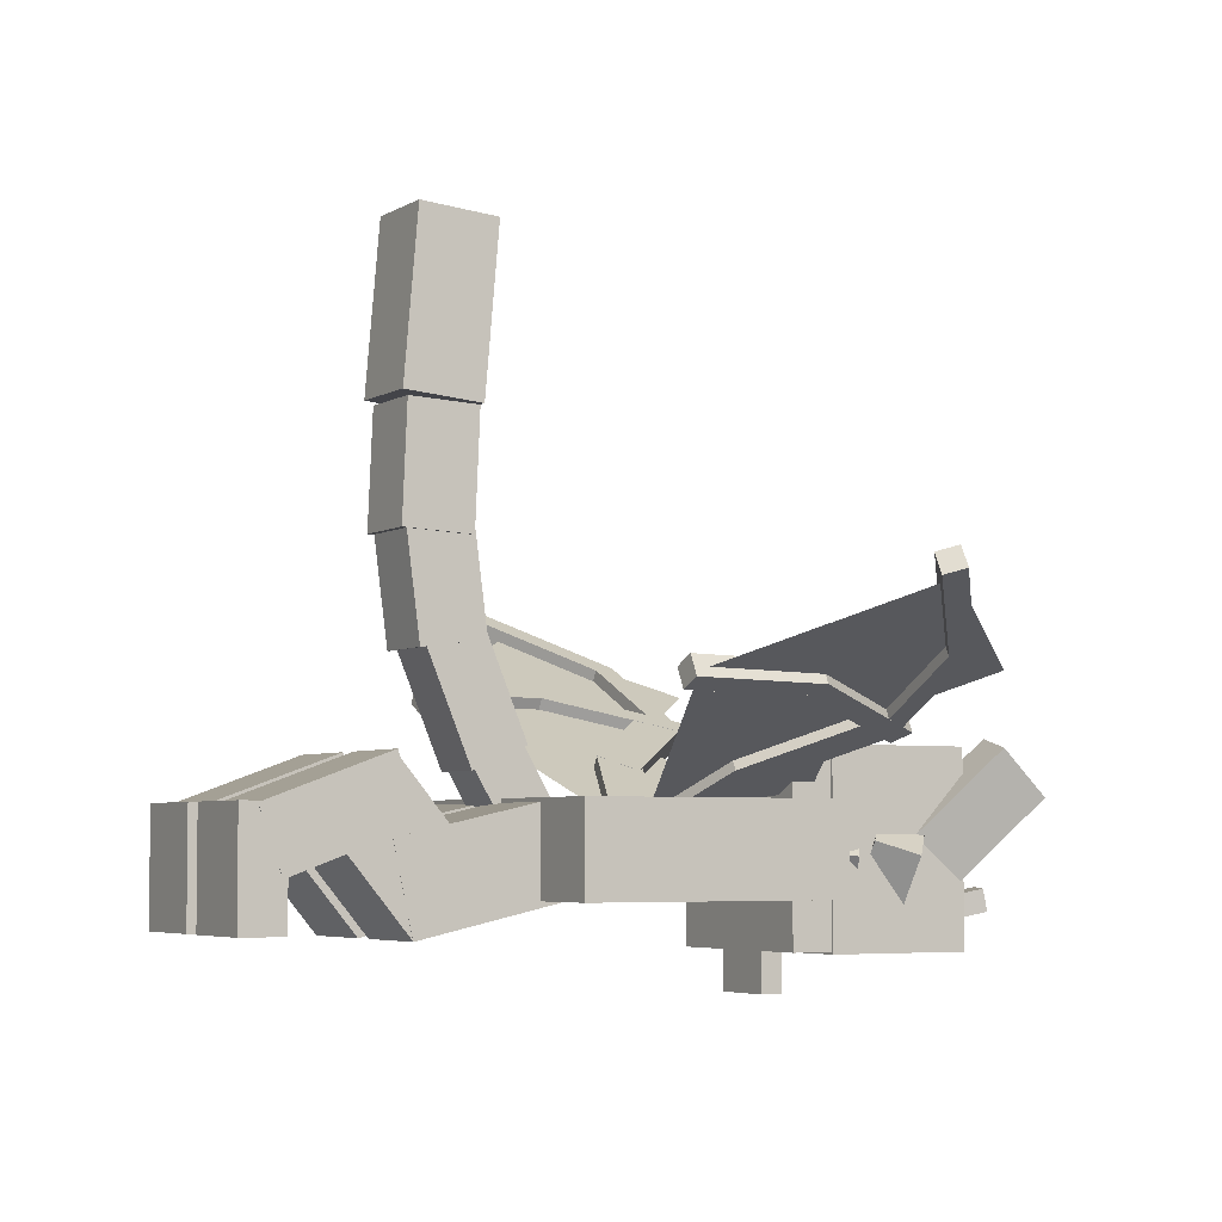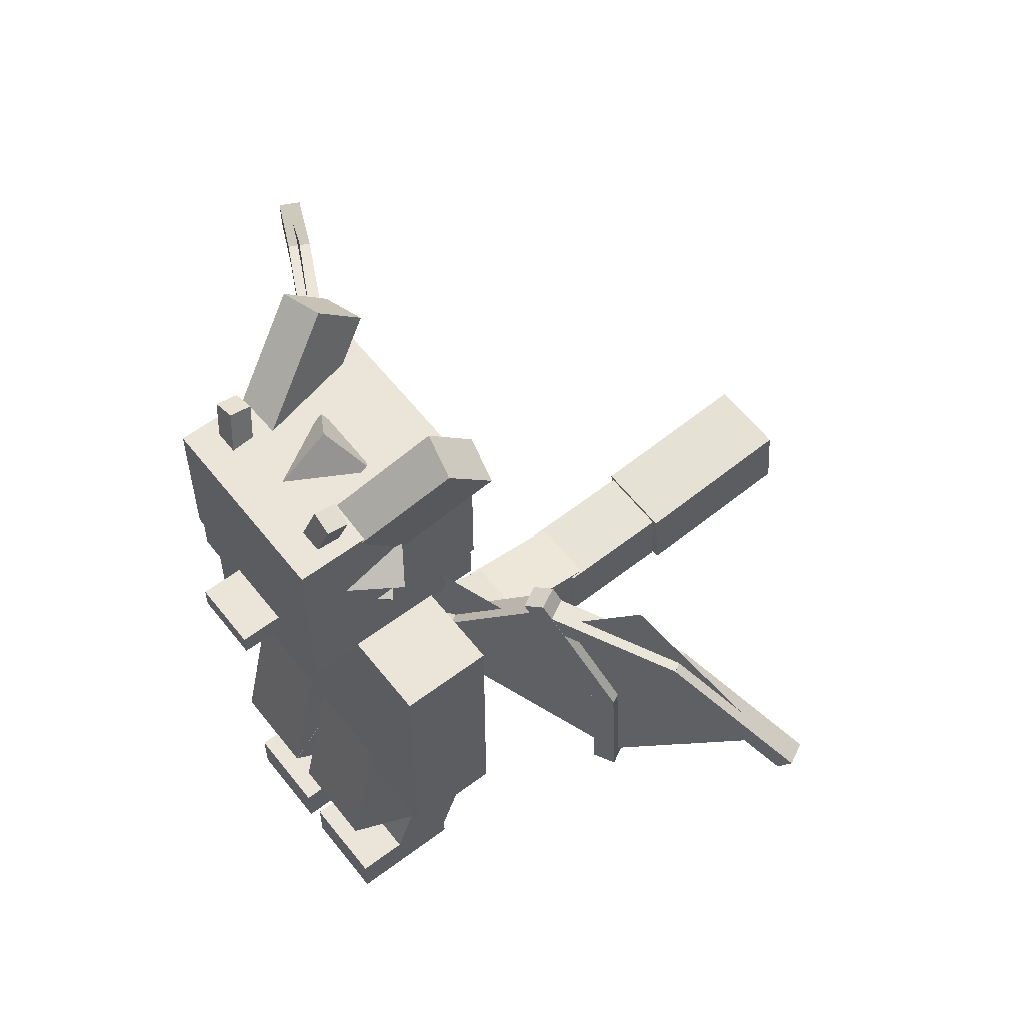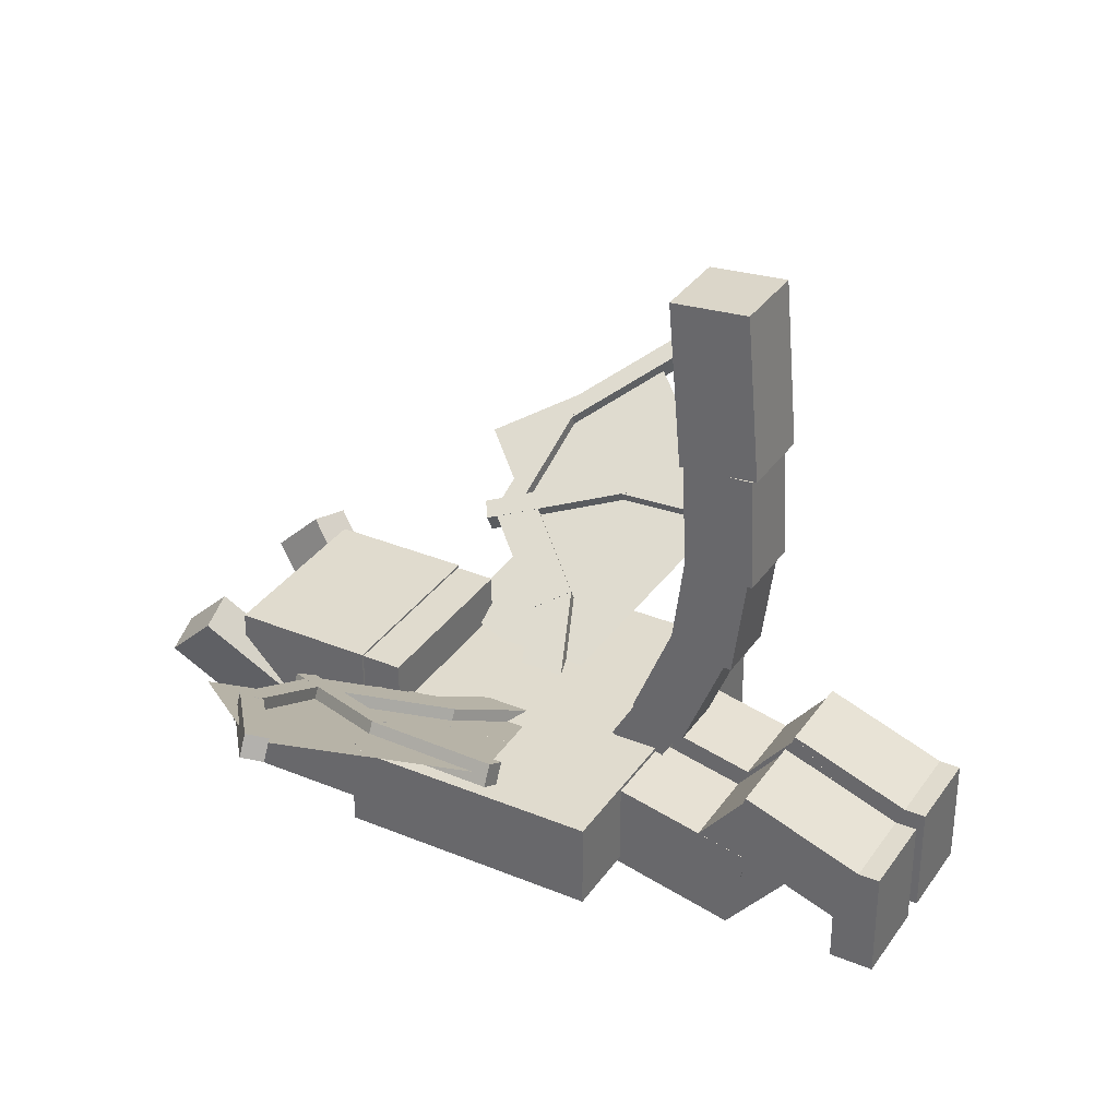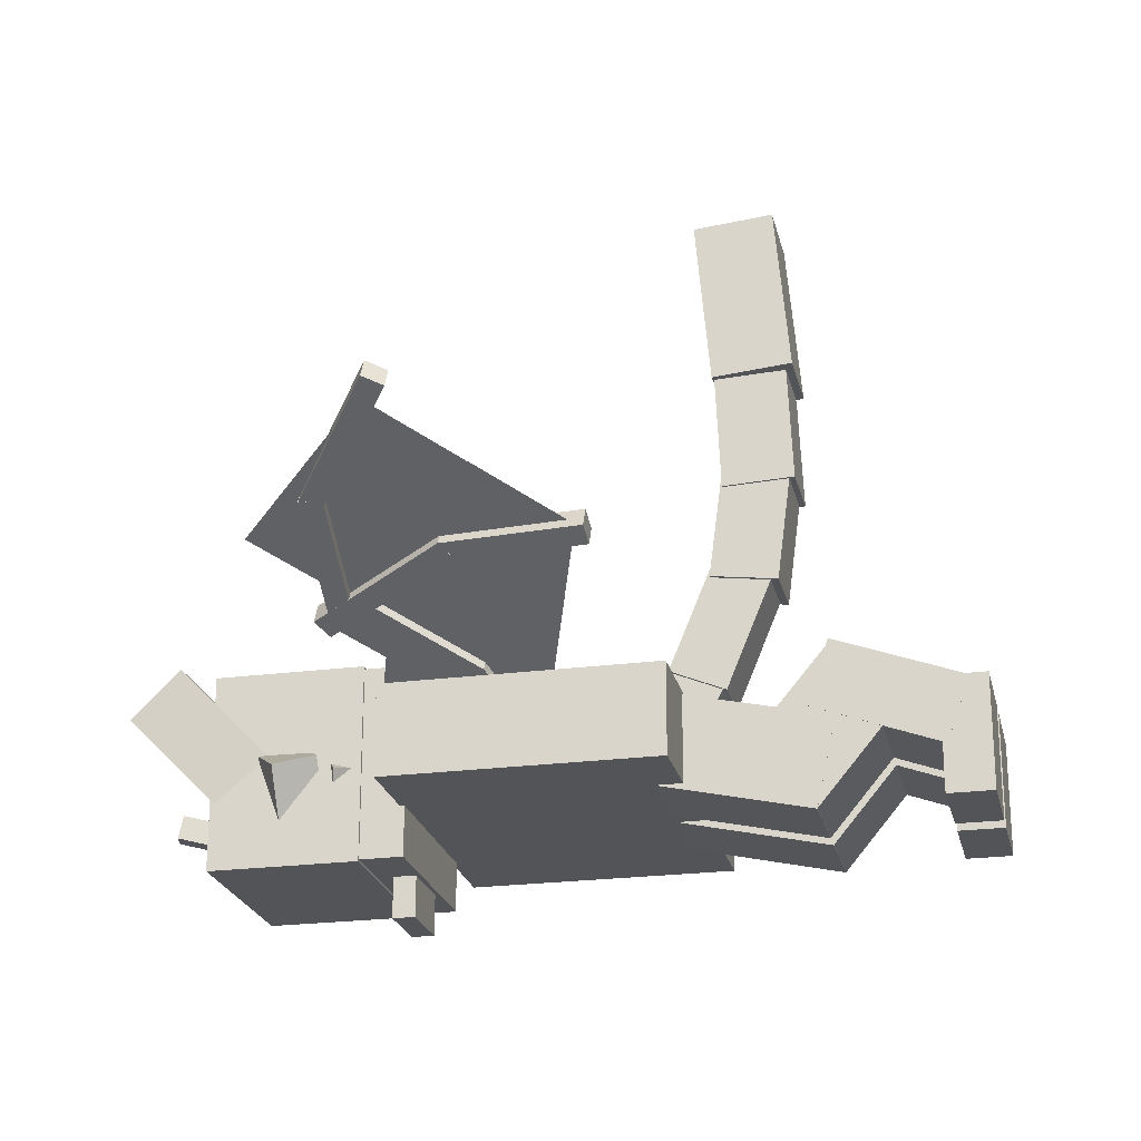
<metadata>
{"format":"obj","ext":"obj","renderer":"f3d","projection":"perspective","resolution":1024,"background":"white","views":[{"elev":-4.6,"azim":60.4,"up":"+Z"},{"elev":58.9,"azim":-127.8,"up":"+Y"},{"elev":33.6,"azim":-60.6,"up":"+Z"},{"elev":-23.1,"azim":-77.3,"up":"+Z"}]}
</metadata>
<code>
o RightThigh
v 0.2812 0.8167 0.122
v 0.2812 0.8708 -0.122
v 0.2812 0.3896 0.02734
v 0.2812 0.4437 -0.2167
v 0.03125 0.8708 -0.122
v 0.03125 0.8167 0.122
v 0.03125 0.4437 -0.2167
v 0.03125 0.3896 0.02734
f 4 7 5 2
f 3 4 2 1
f 8 3 1 6
f 7 8 6 5
f 6 1 2 5
f 7 4 3 8
o RightCalf
v 0.2806 0.6358 -0.05554
v 0.2806 0.4443 -0.2162
v 0.2806 0.3948 0.2317
v 0.2806 0.2033 0.07103
v 0.03063 0.4443 -0.2162
v 0.03063 0.6358 -0.05554
v 0.03063 0.2033 0.07103
v 0.03063 0.3948 0.2317
f 12 15 13 10
f 11 12 10 9
f 16 11 9 14
f 15 16 14 13
f 14 9 10 13
f 15 12 11 16
o RightArch
v 0.2816 0.401 0.2365
v 0.2816 0.4653 0.05974
v 0.2816 0.04798 0.108
v 0.2816 0.1123 -0.06873
v 0.03094 0.4653 0.05974
v 0.03094 0.401 0.2365
v 0.03094 0.1123 -0.06873
v 0.03094 0.04798 0.108
f 20 23 21 18
f 19 20 18 17
f 24 19 17 22
f 23 24 22 21
f 22 17 18 21
f 23 20 19 24
o RightPad
v 0.2812 0.125 0.1125
v 0.2812 0.125 -0.2
v 0.2812 0 0.1125
v 0.2812 0 -0.2
v 0.03125 0.125 -0.2
v 0.03125 0.125 0.1125
v 0.03125 0 -0.2
v 0.03125 0 0.1125
f 28 31 29 26
f 27 28 26 25
f 32 27 25 30
f 31 32 30 29
f 30 25 26 29
f 31 28 27 32
o LeftThigh
v -0.03125 0.8167 0.122
v -0.03125 0.8708 -0.122
v -0.03125 0.3896 0.02734
v -0.03125 0.4437 -0.2167
v -0.2812 0.8708 -0.122
v -0.2812 0.8167 0.122
v -0.2812 0.4437 -0.2167
v -0.2812 0.3896 0.02734
f 36 39 37 34
f 35 36 34 33
f 40 35 33 38
f 39 40 38 37
f 38 33 34 37
f 39 36 35 40
o LeftCalf
v -0.03063 0.6358 -0.05554
v -0.03063 0.4443 -0.2162
v -0.03063 0.3948 0.2317
v -0.03063 0.2033 0.07103
v -0.2806 0.4443 -0.2162
v -0.2806 0.6358 -0.05554
v -0.2806 0.2033 0.07103
v -0.2806 0.3948 0.2317
f 44 47 45 42
f 43 44 42 41
f 48 43 41 46
f 47 48 46 45
f 46 41 42 45
f 47 44 43 48
o LeftArch
v -0.03094 0.401 0.2365
v -0.03094 0.4653 0.05974
v -0.03094 0.04798 0.108
v -0.03094 0.1123 -0.06873
v -0.2816 0.4653 0.05974
v -0.2816 0.401 0.2365
v -0.2816 0.1123 -0.06873
v -0.2816 0.04798 0.108
f 52 55 53 50
f 51 52 50 49
f 56 51 49 54
f 55 56 54 53
f 54 49 50 53
f 55 52 51 56
o LeftPad
v -0.03125 0.125 0.1125
v -0.03125 0.125 -0.2
v -0.03125 0 0.1125
v -0.03125 0 -0.2
v -0.2812 0.125 -0.2
v -0.2812 0.125 0.1125
v -0.2812 0 -0.2
v -0.2812 0 0.1125
f 60 63 61 58
f 59 60 58 57
f 64 59 57 62
f 63 64 62 61
f 62 57 58 61
f 63 60 59 64
o Head
v 0.25 2.031 0.25
v 0.25 2.031 -0.25
v 0.25 1.531 0.25
v 0.25 1.531 -0.25
v -0.25 2.031 -0.25
v -0.25 2.031 0.25
v -0.25 1.531 -0.25
v -0.25 1.531 0.25
f 68 71 69 66
f 67 68 66 65
f 72 67 65 70
f 71 72 70 69
f 70 65 66 69
f 71 68 67 72
o Snout
v 0.09375 1.594 -0.25
v 0.09375 1.594 -0.375
v 0.09375 1.531 -0.25
v 0.09375 1.531 -0.375
v -0.09375 1.594 -0.375
v -0.09375 1.594 -0.25
v -0.09375 1.531 -0.375
v -0.09375 1.531 -0.25
f 76 79 77 74
f 75 76 74 73
f 80 75 73 78
f 79 80 78 77
f 78 73 74 77
f 79 76 75 80
o Base
v -0.1484 1.651 0.07017
v -0.208 1.76 0.05628
v -0.04081 1.691 -0.07811
v -0.1004 1.8 -0.09201
v -0.2912 1.705 -0.01895
v -0.2316 1.596 -0.005054
v -0.1836 1.745 -0.1672
v -0.1241 1.636 -0.1533
f 84 87 85 82
f 83 84 82 81
f 88 83 81 86
f 87 88 86 85
f 86 81 82 85
f 87 84 83 88
o Base
v 0.2316 1.596 -0.005054
v 0.2912 1.705 -0.01895
v 0.1241 1.636 -0.1533
v 0.1836 1.745 -0.1672
v 0.208 1.76 0.05628
v 0.1484 1.651 0.07017
v 0.1004 1.8 -0.09201
v 0.04081 1.691 -0.07811
f 92 95 93 90
f 91 92 90 89
f 96 91 89 94
f 95 96 94 93
f 94 89 90 93
f 95 92 91 96
o Base
v 0.2914 1.753 0.02169
v 0.352 1.856 -0.0164
v 0.1889 1.755 -0.1353
v 0.2495 1.858 -0.1734
v 0.2667 1.927 0.04035
v 0.206 1.825 0.07844
v 0.1642 1.93 -0.1166
v 0.1035 1.827 -0.07855
f 100 103 101 98
f 99 100 98 97
f 104 99 97 102
f 103 104 102 101
f 102 97 98 101
f 103 100 99 104
o Base
v -0.206 1.825 0.07844
v -0.2667 1.927 0.04035
v -0.1035 1.827 -0.07855
v -0.1642 1.93 -0.1166
v -0.352 1.856 -0.0164
v -0.2914 1.753 0.02169
v -0.2495 1.858 -0.1734
v -0.1889 1.755 -0.1353
f 108 111 109 106
f 107 108 106 105
f 112 107 105 110
f 111 112 110 109
f 110 105 106 109
f 111 108 107 112
o InnerHairLayer
v 0.2625 2.044 0.2625
v 0.2625 2.044 -0.2625
v 0.2625 1.519 0.2625
v 0.2625 1.519 -0.2625
v -0.2625 2.044 -0.2625
v -0.2625 2.044 0.2625
v -0.2625 1.519 -0.2625
v -0.2625 1.519 0.2625
f 116 119 117 114
f 115 116 114 113
f 120 115 113 118
f 119 120 118 117
f 118 113 114 117
f 119 116 115 120
o OuterHairLayer
v 0.2687 2.05 0.2687
v 0.2687 2.05 -0.2687
v 0.2687 1.637 0.2687
v 0.2687 1.637 -0.2687
v -0.2687 2.05 -0.2687
v -0.2687 2.05 0.2687
v -0.2687 1.637 -0.2687
v -0.2687 1.637 0.2687
f 124 127 125 122
f 123 124 122 121
f 128 123 121 126
f 127 128 126 125
f 126 121 122 125
f 127 124 123 128
o TopHorn
v 4.857e-17 2.147 -0.001635
v 4.857e-17 2.029 -0.1706
v 0.1016 2.064 0.05667
v 0.1016 1.945 -0.1123
v -0.1016 1.945 -0.1123
v -0.1016 2.064 0.05667
v -4.857e-17 1.862 -0.05398
v -4.857e-17 1.98 0.115
f 132 135 133 130
f 131 132 130 129
f 136 131 129 134
f 135 136 134 133
f 134 129 130 133
f 135 132 131 136
o Base
v 0.3619 2.117 0.2642
v 0.3578 2.252 0.1347
v 0.2397 1.825 -0.03784
v 0.2356 1.96 -0.1673
v 0.2378 2.275 0.1618
v 0.2419 2.139 0.2912
v 0.1156 1.983 -0.1402
v 0.1197 1.847 -0.01079
f 140 143 141 138
f 139 140 138 137
f 144 139 137 142
f 143 144 142 141
f 142 137 138 141
f 143 140 139 144
o Base
v 0.2469 2.129 -0.1047
v 0.2469 2.142 -0.1658
v 0.1983 1.952 -0.1436
v 0.1983 1.966 -0.2047
v 0.1865 2.158 -0.1623
v 0.1865 2.145 -0.1012
v 0.138 1.981 -0.2012
v 0.138 1.968 -0.1401
f 148 151 149 146
f 147 148 146 145
f 152 147 145 150
f 151 152 150 149
f 150 145 146 149
f 151 148 147 152
o Base
v -0.2419 2.139 0.2912
v -0.2378 2.275 0.1618
v -0.1197 1.847 -0.01079
v -0.1156 1.983 -0.1402
v -0.3578 2.252 0.1347
v -0.3619 2.117 0.2642
v -0.2356 1.96 -0.1673
v -0.2397 1.825 -0.03784
f 156 159 157 154
f 155 156 154 153
f 160 155 153 158
f 159 160 158 157
f 158 153 154 157
f 159 156 155 160
o Base
v -0.1865 2.145 -0.1012
v -0.1865 2.158 -0.1623
v -0.138 1.968 -0.1401
v -0.138 1.981 -0.2012
v -0.2469 2.142 -0.1658
v -0.2469 2.129 -0.1047
v -0.1983 1.966 -0.2047
v -0.1983 1.952 -0.1436
f 164 167 165 162
f 163 164 162 161
f 168 163 161 166
f 167 168 166 165
f 166 161 162 165
f 167 164 163 168
o Torso
v 0.25 1.531 0.125
v 0.25 1.531 -0.125
v 0.25 0.7812 0.125
v 0.25 0.7812 -0.125
v -0.25 1.531 -0.125
v -0.25 1.531 0.125
v -0.25 0.7812 -0.125
v -0.25 0.7812 0.125
f 172 175 173 170
f 171 172 170 169
f 176 171 169 174
f 175 176 174 173
f 174 169 170 173
f 175 172 171 176
o Base
v 0.075 0.8137 0.3146
v 0.075 0.9199 0.1306
v 0.075 0.6838 0.2396
v 0.075 0.79 0.05558
v -0.075 0.9199 0.1306
v -0.075 0.8137 0.3146
v -0.075 0.79 0.05558
v -0.075 0.6838 0.2396
f 180 183 181 178
f 179 180 178 177
f 184 179 177 182
f 183 184 182 181
f 182 177 178 181
f 183 180 179 184
o Base
v 0.08438 0.7156 0.5868
v 0.08438 0.8519 0.2577
v 0.08438 0.5597 0.5222
v 0.08438 0.696 0.1931
v -0.08438 0.8519 0.2577
v -0.08438 0.7156 0.5868
v -0.08438 0.696 0.1931
v -0.08438 0.5597 0.5222
f 188 191 189 186
f 187 188 186 185
f 192 187 185 190
f 191 192 190 189
f 190 185 186 189
f 191 188 187 192
o Base
v 0.09375 0.6855 0.8887
v 0.09375 0.7344 0.5169
v 0.09375 0.4996 0.8642
v 0.09375 0.5485 0.4924
v -0.09375 0.7344 0.5169
v -0.09375 0.6855 0.8887
v -0.09375 0.5485 0.4924
v -0.09375 0.4996 0.8642
f 196 199 197 194
f 195 196 194 193
f 200 195 193 198
f 199 200 198 197
f 198 193 194 197
f 199 196 195 200
o Base
v 0.1 0.7081 1.1
v 0.1 0.6939 0.7754
v 0.1 0.5083 1.109
v 0.1 0.4941 0.7841
v -0.1 0.6939 0.7754
v -0.1 0.7081 1.1
v -0.1 0.4941 0.7841
v -0.1 0.5083 1.109
f 204 207 205 202
f 203 204 202 201
f 208 203 201 206
f 207 208 206 205
f 206 201 202 205
f 207 204 203 208
o Base
v 0.1125 0.7546 1.575
v 0.1125 0.7132 1.102
v 0.1125 0.5305 1.595
v 0.1125 0.4891 1.122
v -0.1125 0.7132 1.102
v -0.1125 0.7546 1.575
v -0.1125 0.4891 1.122
v -0.1125 0.5305 1.595
f 212 215 213 210
f 211 212 210 209
f 216 211 209 214
f 215 216 214 213
f 214 209 210 213
f 215 212 211 216
o cube
v -0.03991 1.295 0.09409
v -0.06819 1.295 0.03976
v -0.07745 1.178 0.1136
v -0.1057 1.178 0.05931
v -0.3276 1.401 0.1748
v -0.2993 1.401 0.2291
v -0.3652 1.285 0.1944
v -0.3369 1.285 0.2487
f 220 223 221 218
f 219 220 218 217
f 224 219 217 222
f 223 224 222 221
f 222 217 218 221
f 223 220 219 224
o cube
v -0.2583 1.373 0.2085
v -0.2871 1.373 0.153
v -0.3367 1.285 0.2493
v -0.3655 1.285 0.1938
v -0.5223 1.638 0.2755
v -0.4935 1.638 0.3309
v -0.6007 1.55 0.3163
v -0.5719 1.55 0.3717
f 228 231 229 226
f 227 228 226 225
f 232 227 225 230
f 231 232 230 229
f 230 225 226 229
f 231 228 227 232
o cube
v -0.1039 1.184 0.08938
v -0.1039 1.184 0.08938
v -0.3683 1.09 0.227
v -0.3683 1.09 0.227
v -0.2206 1.601 0.1501
v -0.2206 1.601 0.1501
v -0.485 1.507 0.2877
v -0.485 1.507 0.2877
f 236 239 237 234
f 235 236 234 233
f 240 235 233 238
f 239 240 238 237
f 238 233 234 237
f 239 236 235 240
o cube
v -0.7329 0.966 0.4169
v -0.7329 0.966 0.4169
v -0.9289 1.187 0.5189
v -0.9289 1.187 0.5189
v -0.3801 1.364 0.2332
v -0.3801 1.364 0.2332
v -0.5761 1.585 0.3352
v -0.5761 1.585 0.3352
f 244 247 245 242
f 243 244 242 241
f 248 243 241 246
f 247 248 246 245
f 246 241 242 245
f 247 244 243 248
o cube
v -0.3683 1.09 0.2269
v -0.3683 1.09 0.2269
v -0.6855 0.9771 0.392
v -0.6855 0.9771 0.392
v -0.5183 1.626 0.305
v -0.5183 1.626 0.305
v -0.8356 1.514 0.4701
v -0.8356 1.514 0.4701
f 252 255 253 250
f 251 252 250 249
f 256 251 249 254
f 255 256 254 253
f 254 249 250 253
f 255 252 251 256
o cube
v -0.4713 1.657 0.3201
v -0.5007 1.657 0.2635
v -0.6659 1.277 0.4214
v -0.6953 1.277 0.3648
v -0.5497 1.689 0.289
v -0.5203 1.689 0.3456
v -0.7443 1.309 0.3903
v -0.7149 1.309 0.4469
f 260 263 261 258
f 259 260 258 257
f 264 259 257 262
f 263 264 262 261
f 262 257 258 261
f 263 260 259 264
o cube
v -0.6592 1.307 0.4172
v -0.688 1.307 0.3617
v -0.6737 0.9321 0.4247
v -0.7025 0.9321 0.3693
v -0.7434 1.309 0.3905
v -0.7145 1.309 0.446
v -0.7579 0.9348 0.3981
v -0.7291 0.9348 0.4535
f 268 271 269 266
f 267 268 266 265
f 272 267 265 270
f 271 272 270 269
f 270 265 266 269
f 271 268 267 272
o cube
v -0.5278 1.582 0.3491
v -0.5569 1.582 0.2931
v -0.8606 1.566 0.5224
v -0.8898 1.566 0.4664
v -0.5594 1.645 0.2944
v -0.5302 1.645 0.3504
v -0.8922 1.629 0.4677
v -0.8631 1.629 0.5237
f 276 279 277 274
f 275 276 274 273
f 280 275 273 278
f 279 280 278 277
f 278 273 274 277
f 279 276 275 280
o cube
v -0.9286 1.187 0.518
v -0.9286 1.187 0.518
v -1.125 1.408 0.62
v -1.125 1.408 0.62
v -0.5758 1.585 0.3343
v -0.5758 1.585 0.3343
v -0.7718 1.806 0.4364
v -0.7718 1.806 0.4364
f 284 287 285 282
f 283 284 282 281
f 288 283 281 286
f 287 288 286 285
f 286 281 282 285
f 287 284 283 288
o cube
v -0.8305 1.577 0.5063
v -0.8593 1.577 0.4509
v -1.148 1.326 0.6718
v -1.177 1.326 0.6164
v -0.8911 1.628 0.4674
v -0.8623 1.628 0.5229
v -1.209 1.377 0.6329
v -1.18 1.377 0.6884
f 292 295 293 290
f 291 292 290 289
f 296 291 289 294
f 295 296 294 293
f 294 289 290 293
f 295 292 291 296
o cube
v 0.2993 1.401 0.2291
v 0.3276 1.401 0.1748
v 0.3369 1.285 0.2487
v 0.3652 1.285 0.1944
v 0.06819 1.295 0.03976
v 0.03991 1.295 0.09409
v 0.1057 1.178 0.05931
v 0.07745 1.178 0.1136
f 300 303 301 298
f 299 300 298 297
f 304 299 297 302
f 303 304 302 301
f 302 297 298 301
f 303 300 299 304
o cube
v 0.4935 1.638 0.3309
v 0.5223 1.638 0.2755
v 0.5719 1.55 0.3717
v 0.6007 1.55 0.3163
v 0.2871 1.373 0.153
v 0.2583 1.373 0.2085
v 0.3655 1.285 0.1938
v 0.3367 1.285 0.2493
f 308 311 309 306
f 307 308 306 305
f 312 307 305 310
f 311 312 310 309
f 310 305 306 309
f 311 308 307 312
o cube
v 0.2206 1.601 0.1501
v 0.2206 1.601 0.1501
v 0.485 1.507 0.2877
v 0.485 1.507 0.2877
v 0.1039 1.184 0.08938
v 0.1039 1.184 0.08938
v 0.3683 1.09 0.227
v 0.3683 1.09 0.227
f 316 319 317 314
f 315 316 314 313
f 320 315 313 318
f 319 320 318 317
f 318 313 314 317
f 319 316 315 320
o cube
v 0.5183 1.626 0.305
v 0.5183 1.626 0.305
v 0.8356 1.514 0.4701
v 0.8356 1.514 0.4701
v 0.3683 1.09 0.2269
v 0.3683 1.09 0.2269
v 0.6855 0.9771 0.392
v 0.6855 0.9771 0.392
f 324 327 325 322
f 323 324 322 321
f 328 323 321 326
f 327 328 326 325
f 326 321 322 325
f 327 324 323 328
o cube
v 0.5203 1.689 0.3456
v 0.5497 1.689 0.289
v 0.7149 1.309 0.4469
v 0.7443 1.309 0.3903
v 0.5007 1.657 0.2635
v 0.4713 1.657 0.3201
v 0.6953 1.277 0.3648
v 0.6659 1.277 0.4214
f 332 335 333 330
f 331 332 330 329
f 336 331 329 334
f 335 336 334 333
f 334 329 330 333
f 335 332 331 336
o cube
v 0.3801 1.364 0.2332
v 0.3801 1.364 0.2332
v 0.5761 1.585 0.3352
v 0.5761 1.585 0.3352
v 0.7329 0.966 0.4169
v 0.7329 0.966 0.4169
v 0.9289 1.187 0.5189
v 0.9289 1.187 0.5189
f 340 343 341 338
f 339 340 338 337
f 344 339 337 342
f 343 344 342 341
f 342 337 338 341
f 343 340 339 344
o cube
v 0.7145 1.309 0.446
v 0.7434 1.309 0.3905
v 0.7291 0.9348 0.4535
v 0.7579 0.9348 0.3981
v 0.688 1.307 0.3617
v 0.6592 1.307 0.4172
v 0.7025 0.9321 0.3693
v 0.6737 0.9321 0.4247
f 348 351 349 346
f 347 348 346 345
f 352 347 345 350
f 351 352 350 349
f 350 345 346 349
f 351 348 347 352
o cube
v 0.5758 1.585 0.3343
v 0.5758 1.585 0.3343
v 0.7718 1.806 0.4364
v 0.7718 1.806 0.4364
v 0.9286 1.187 0.518
v 0.9286 1.187 0.518
v 1.125 1.408 0.62
v 1.125 1.408 0.62
f 356 359 357 354
f 355 356 354 353
f 360 355 353 358
f 359 360 358 357
f 358 353 354 357
f 359 356 355 360
o cube
v 0.5302 1.645 0.3504
v 0.5594 1.645 0.2944
v 0.8631 1.629 0.5237
v 0.8922 1.629 0.4677
v 0.5569 1.582 0.2931
v 0.5278 1.582 0.3491
v 0.8898 1.566 0.4664
v 0.8606 1.566 0.5224
f 364 367 365 362
f 363 364 362 361
f 368 363 361 366
f 367 368 366 365
f 366 361 362 365
f 367 364 363 368
o cube
v 0.8623 1.628 0.5229
v 0.8911 1.628 0.4674
v 1.18 1.377 0.6884
v 1.209 1.377 0.6329
v 0.8593 1.577 0.4509
v 0.8305 1.577 0.5063
v 1.177 1.326 0.6164
v 1.148 1.326 0.6718
f 372 375 373 370
f 371 372 370 369
f 376 371 369 374
f 375 376 374 373
f 374 369 370 373
f 375 372 371 376
o RightArm
v 0.5 1.531 0.125
v 0.5 1.531 -0.125
v 0.5 0.7812 0.125
v 0.5 0.7812 -0.125
v 0.25 1.531 -0.125
v 0.25 1.531 0.125
v 0.25 0.7812 -0.125
v 0.25 0.7812 0.125
f 380 383 381 378
f 379 380 378 377
f 384 379 377 382
f 383 384 382 381
f 382 377 378 381
f 383 380 379 384
o LeftArm
v -0.25 1.531 0.125
v -0.25 1.531 -0.125
v -0.25 0.7812 0.125
v -0.25 0.7812 -0.125
v -0.5 1.531 -0.125
v -0.5 1.531 0.125
v -0.5 0.7812 -0.125
v -0.5 0.7812 0.125
f 388 391 389 386
f 387 388 386 385
f 392 387 385 390
f 391 392 390 389
f 390 385 386 389
f 391 388 387 392

</code>
